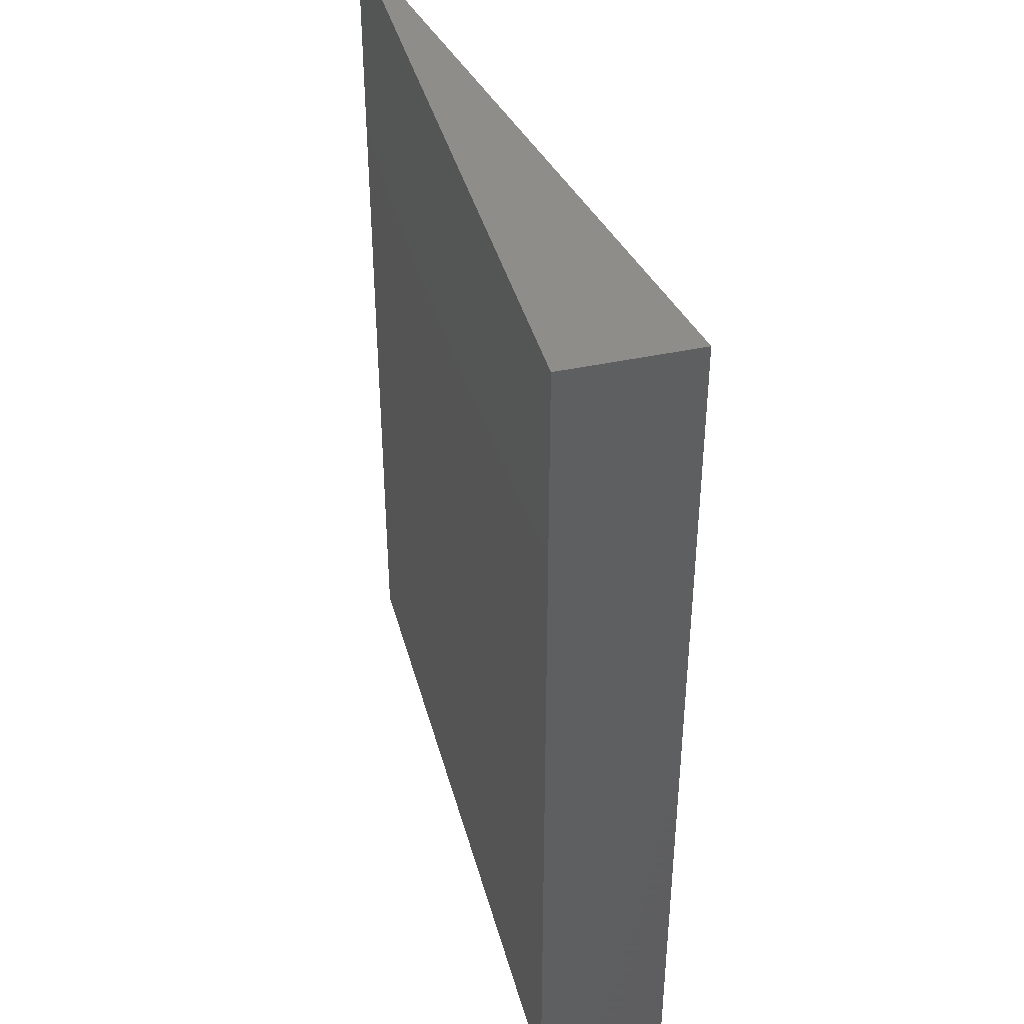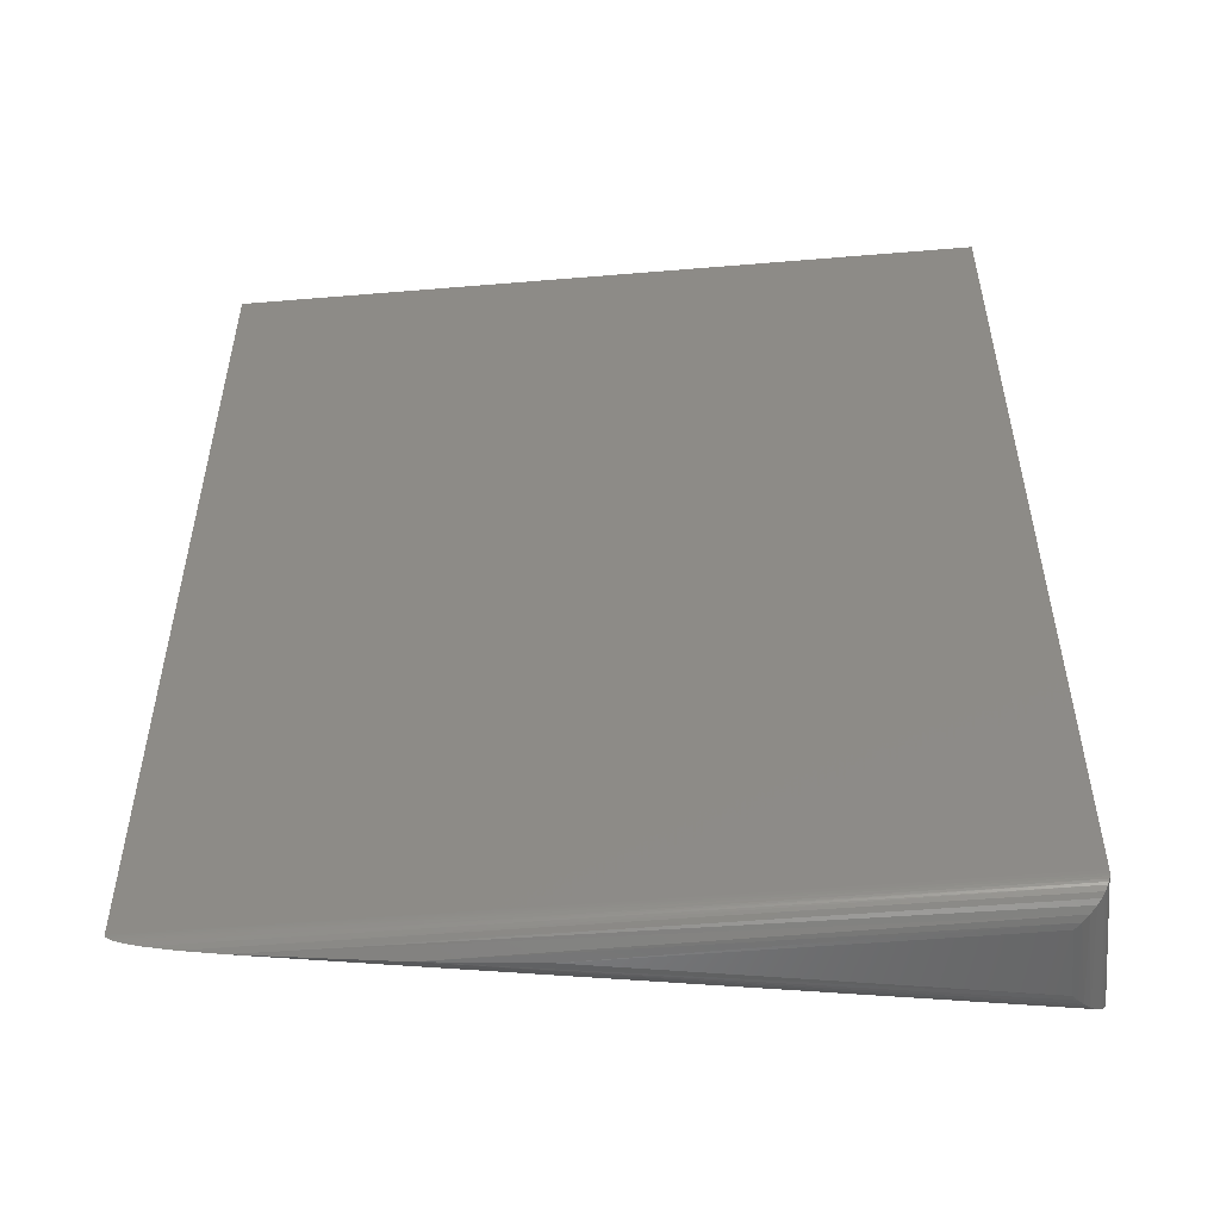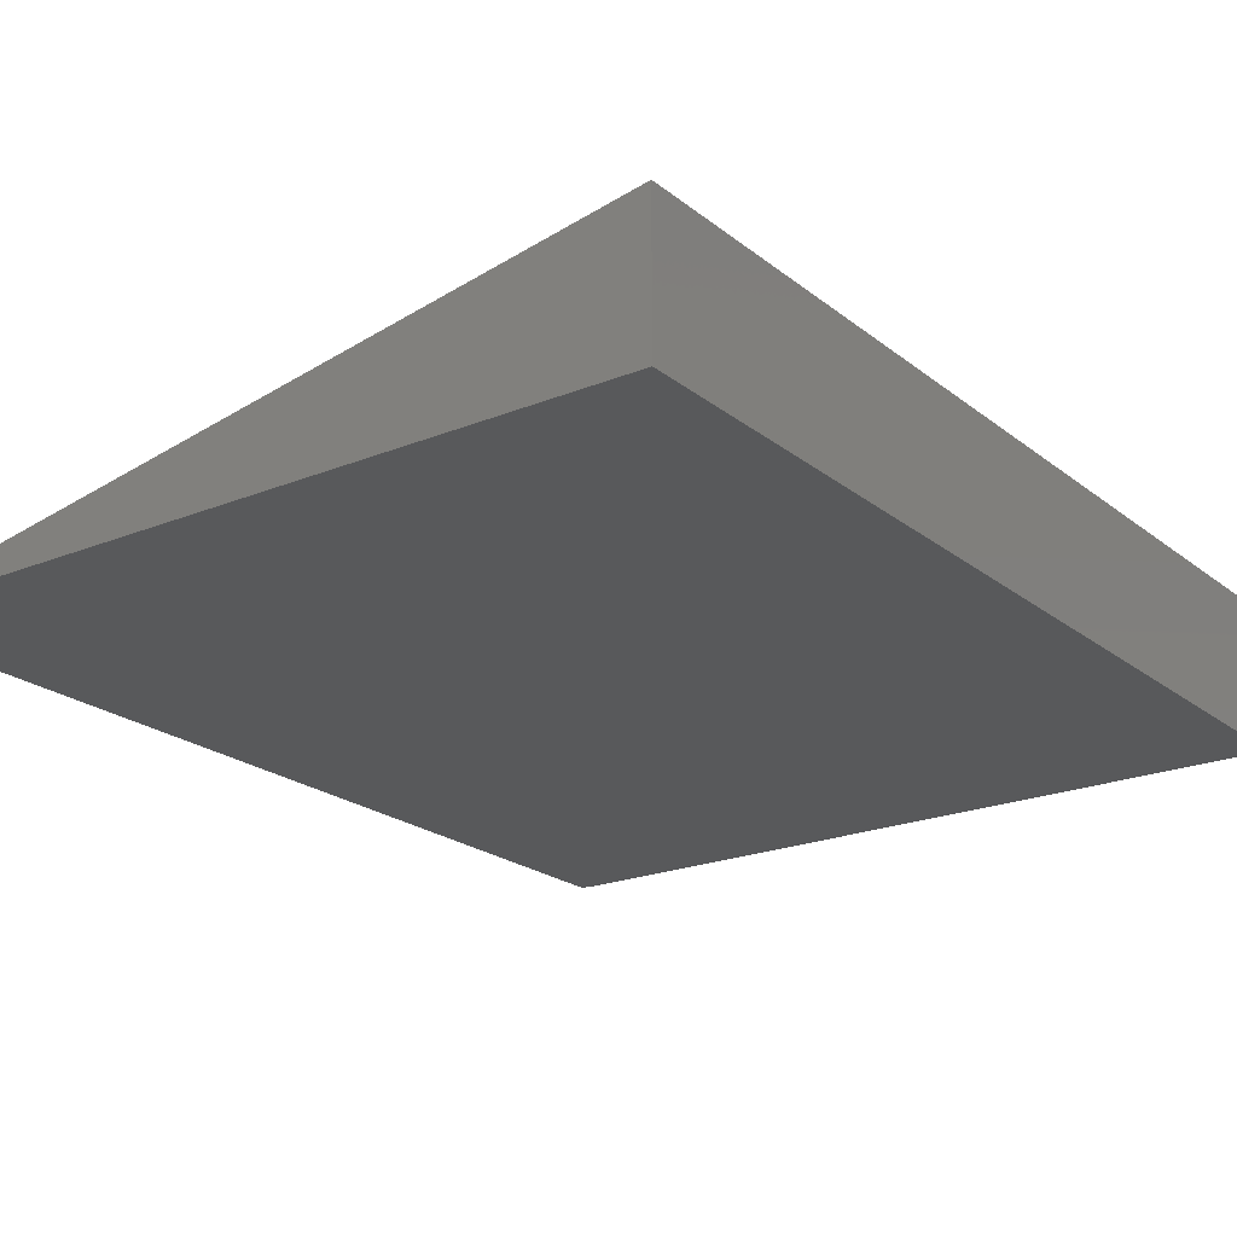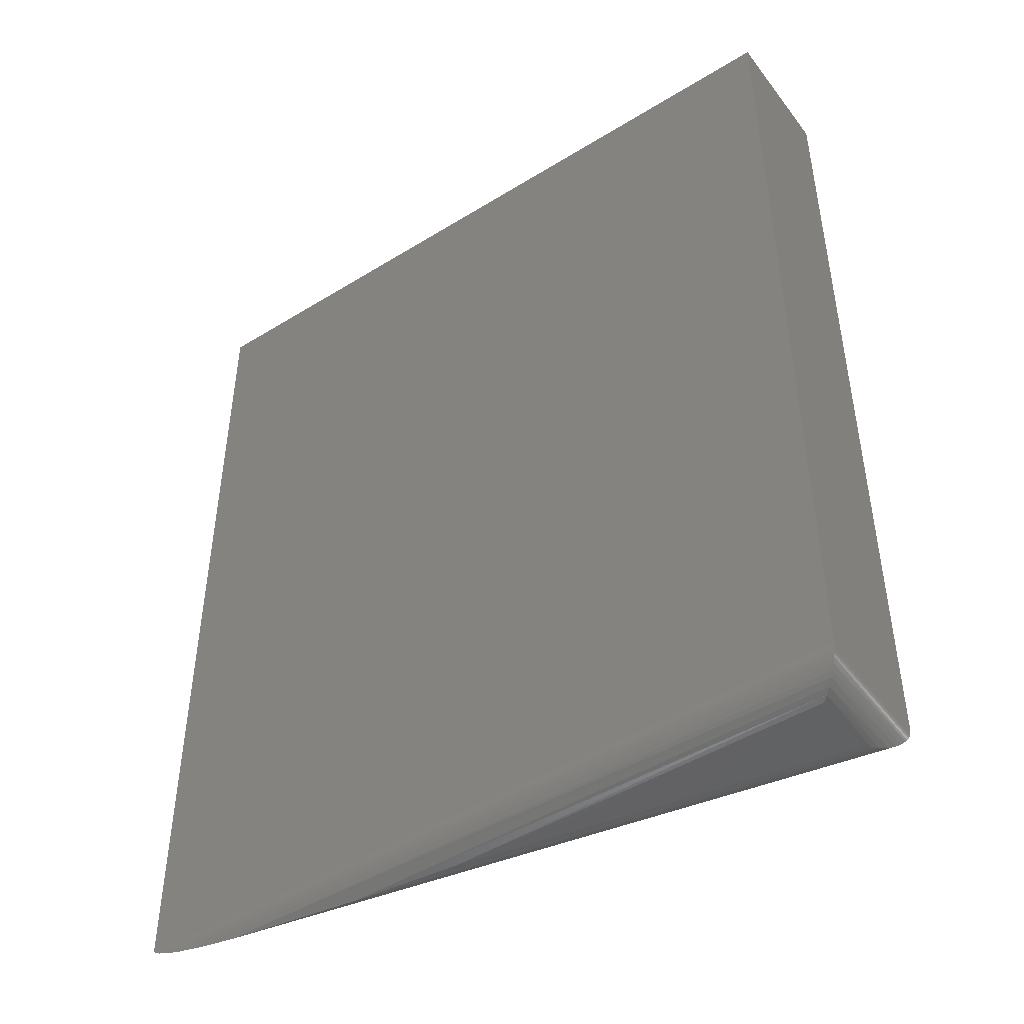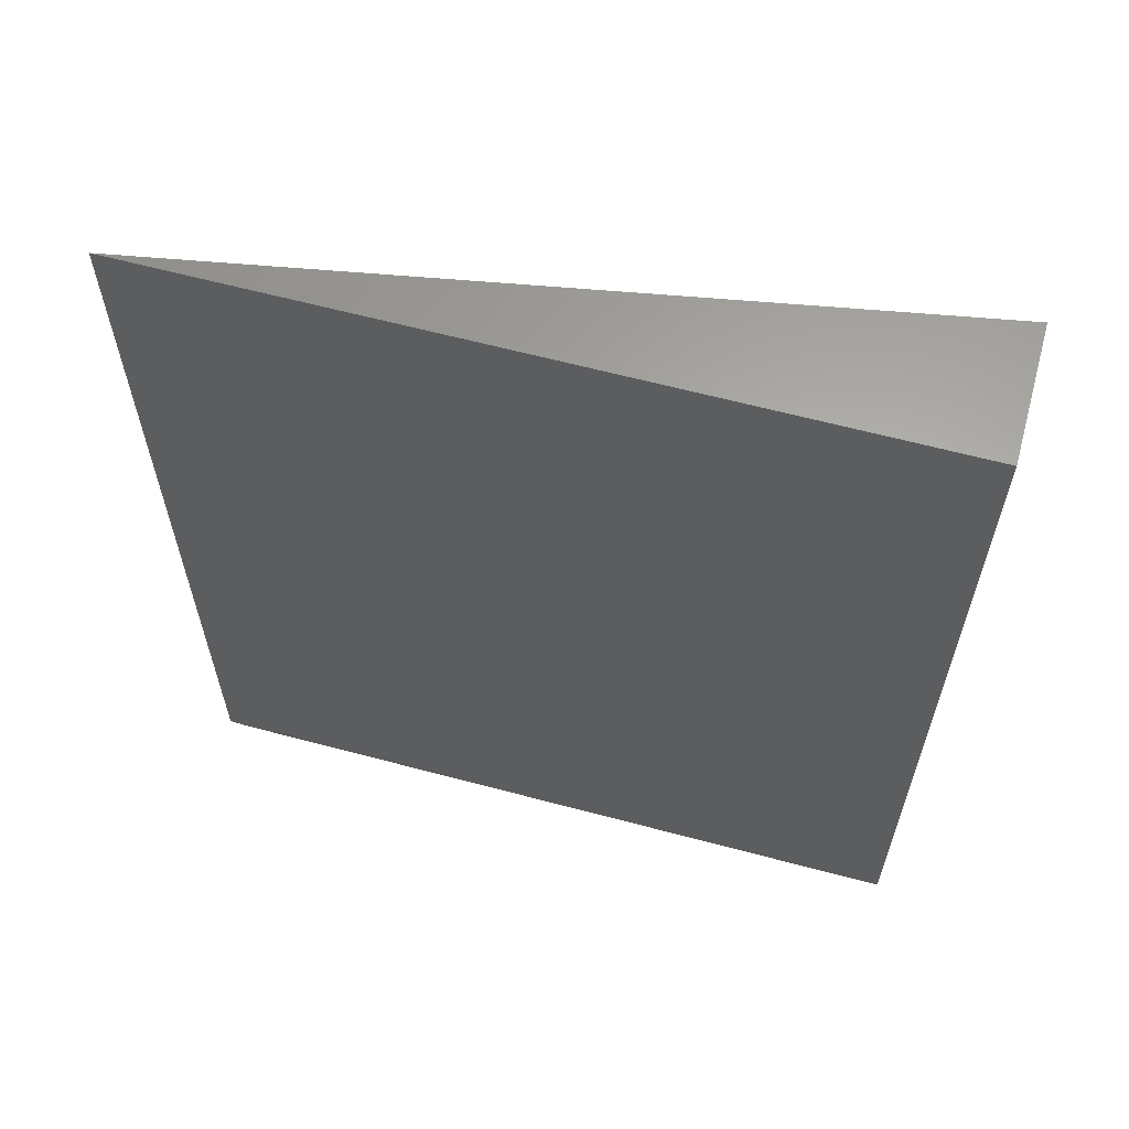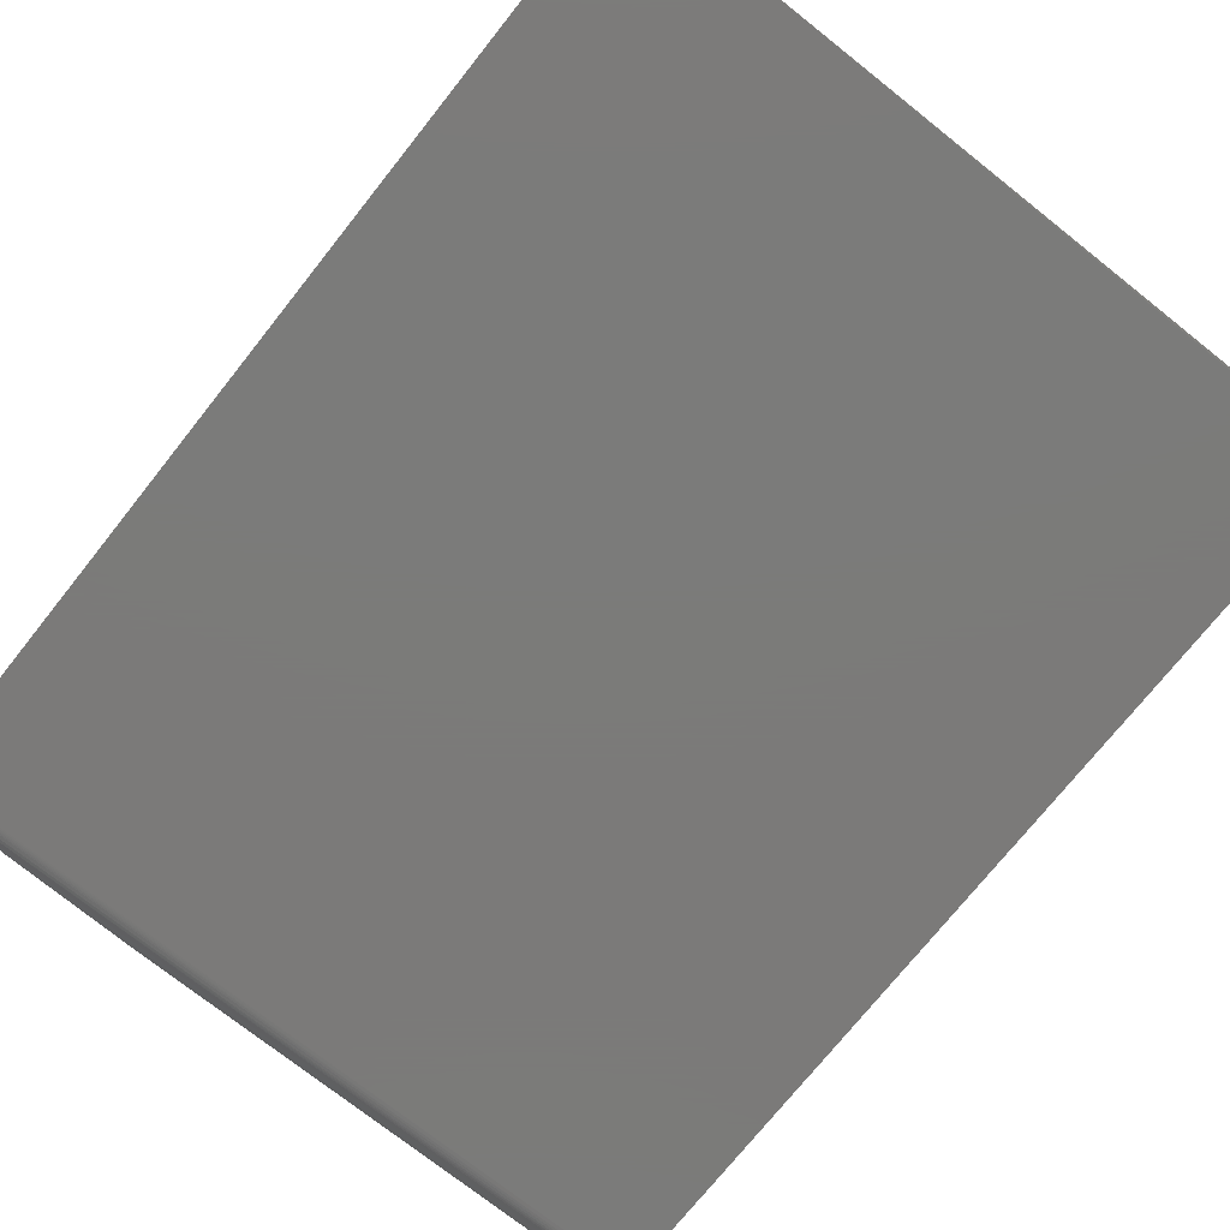
<metadata>
{"format":"stl","ext":"stl","renderer":"f3d","projection":"perspective","resolution":1024,"background":"white","views":[{"elev":41.2,"azim":75.2,"up":"+Z"},{"elev":-53.0,"azim":5.1,"up":"+Z"},{"elev":-21.3,"azim":36.0,"up":"+Y"},{"elev":-47.1,"azim":35.0,"up":"+Z"},{"elev":62.8,"azim":15.1,"up":"+Z"},{"elev":-73.9,"azim":-38.5,"up":"+Y"}]}
</metadata>
<code>
# stl→obj: 39 verts, 74 faces
v 0.5625 0.02344 0
v 0.264 0.02344 0
v 0.5625 0.07685 0
v 0.5859 0.1049 0.02344
v 0 0 0.02344
v 0.5859 0.1049 0.75
v 0 0 0.75
v 0.5859 3.469e-18 0.02344
v 0.5859 0 0.75
v 0.0004079 3.621e-05 0.02214
v 0.5858 0.0001798 0.02054
v 0.5674 0.01858 0.0005082
v 0.1816 0.01612 0.001171
v 0.572 0.0139 0.002027
v 0.0723 0.006418 0.007323
v 0.5765 0.009469 0.004617
v 0.5793 0.006629 0.007104
v 0.5817 0.004216 0.01003
v 0.04384 0.003891 0.0105
v 0.5836 0.002303 0.01331
v 0.02315 0.002052 0.01385
v 0.5844 0.00156 0.01503
v 0.01294 0.001149 0.01619
v 0.585 0.0009455 0.01685
v 0.5854 0.0004912 0.01866
v 0.005059 0.0004491 0.01887
v 0.003277 0.0002909 0.01976
v 0.001615 0.0001433 0.02085
v 0.5858 0.1047 0.02067
v 0.5662 0.08123 0.0002881
v 0.5698 0.08555 0.001161
v 0.574 0.09053 0.002989
v 0.5779 0.09524 0.005767
v 0.5806 0.09842 0.00849
v 0.5827 0.101 0.01163
v 0.5837 0.1021 0.01335
v 0.5844 0.103 0.01509
v 0.585 0.1038 0.01694
v 0.5855 0.1043 0.01877
f 1 2 3
f 4 5 6
f 6 5 7
f 8 4 9
f 9 4 6
f 5 8 7
f 7 8 9
f 8 10 11
f 8 5 10
f 2 12 13
f 2 1 12
f 12 14 13
f 15 13 14
f 15 14 16
f 15 16 17
f 15 17 18
f 15 18 19
f 19 18 20
f 19 20 21
f 21 20 22
f 21 22 23
f 23 22 24
f 23 24 25
f 23 25 26
f 26 25 11
f 26 11 27
f 27 11 28
f 11 10 28
f 4 10 5
f 4 29 10
f 3 13 30
f 3 2 13
f 30 13 31
f 32 31 13
f 13 15 32
f 33 32 15
f 33 15 34
f 34 15 19
f 34 19 35
f 35 19 21
f 35 21 36
f 37 36 21
f 21 23 37
f 37 23 38
f 38 23 26
f 38 26 39
f 26 27 29
f 29 39 26
f 29 27 28
f 29 28 10
f 1 30 12
f 1 3 30
f 12 30 31
f 12 31 14
f 31 32 14
f 16 14 32
f 32 33 16
f 17 16 33
f 33 34 17
f 18 17 34
f 34 35 18
f 20 18 35
f 4 8 29
f 29 8 11
f 29 11 39
f 39 11 25
f 39 25 38
f 38 25 24
f 38 24 37
f 37 24 22
f 37 22 36
f 36 22 20
f 36 20 35
f 7 9 6

</code>
